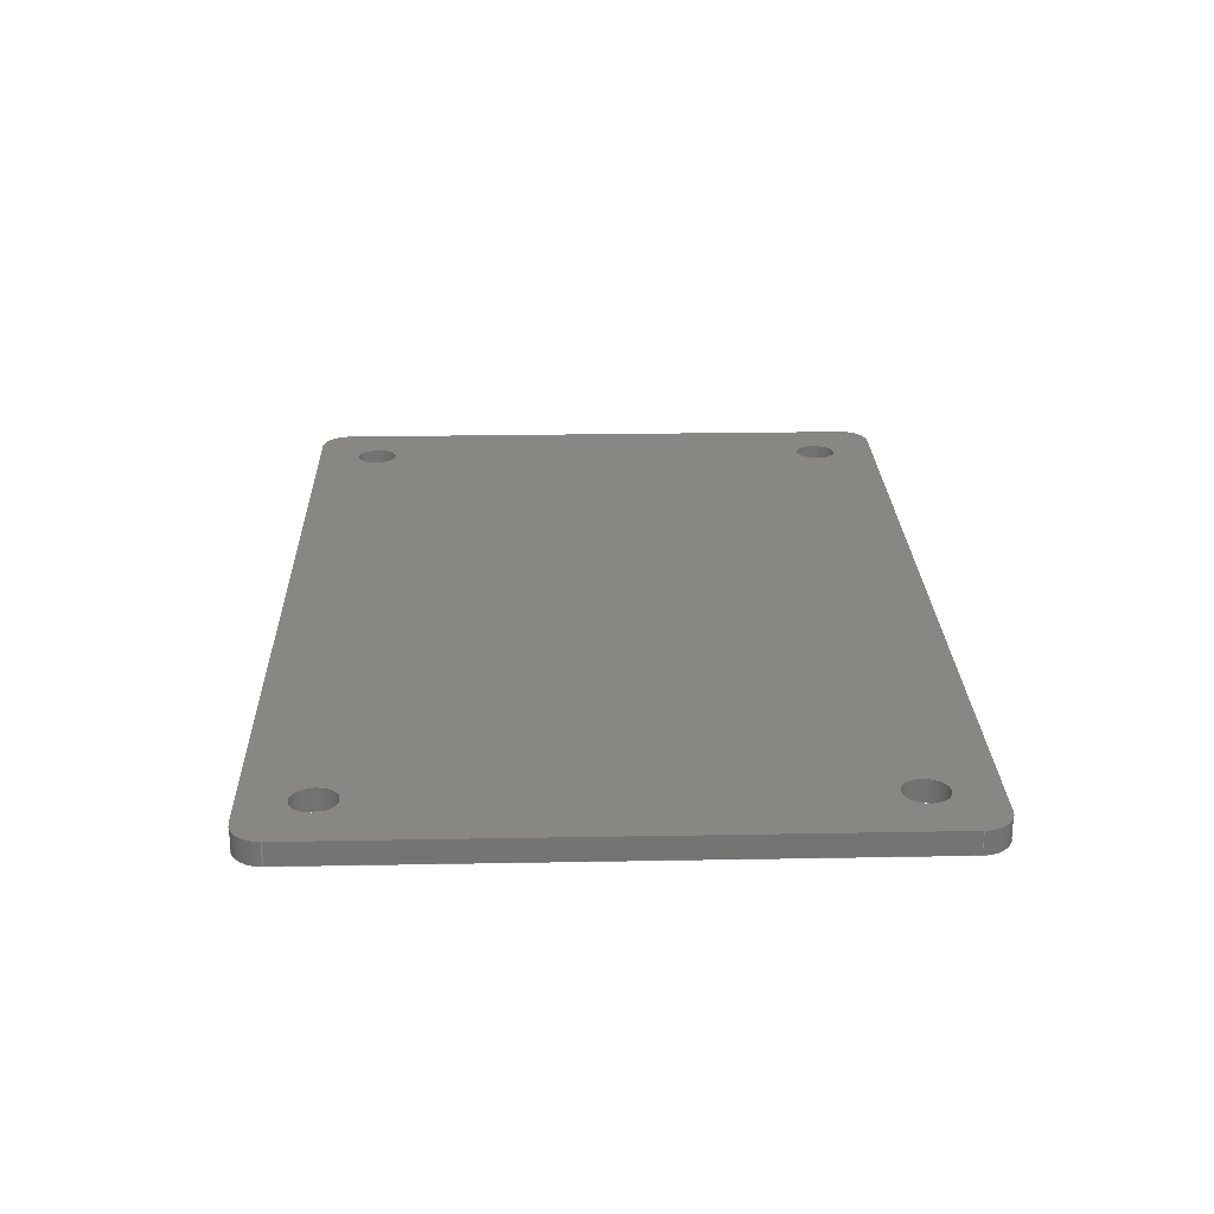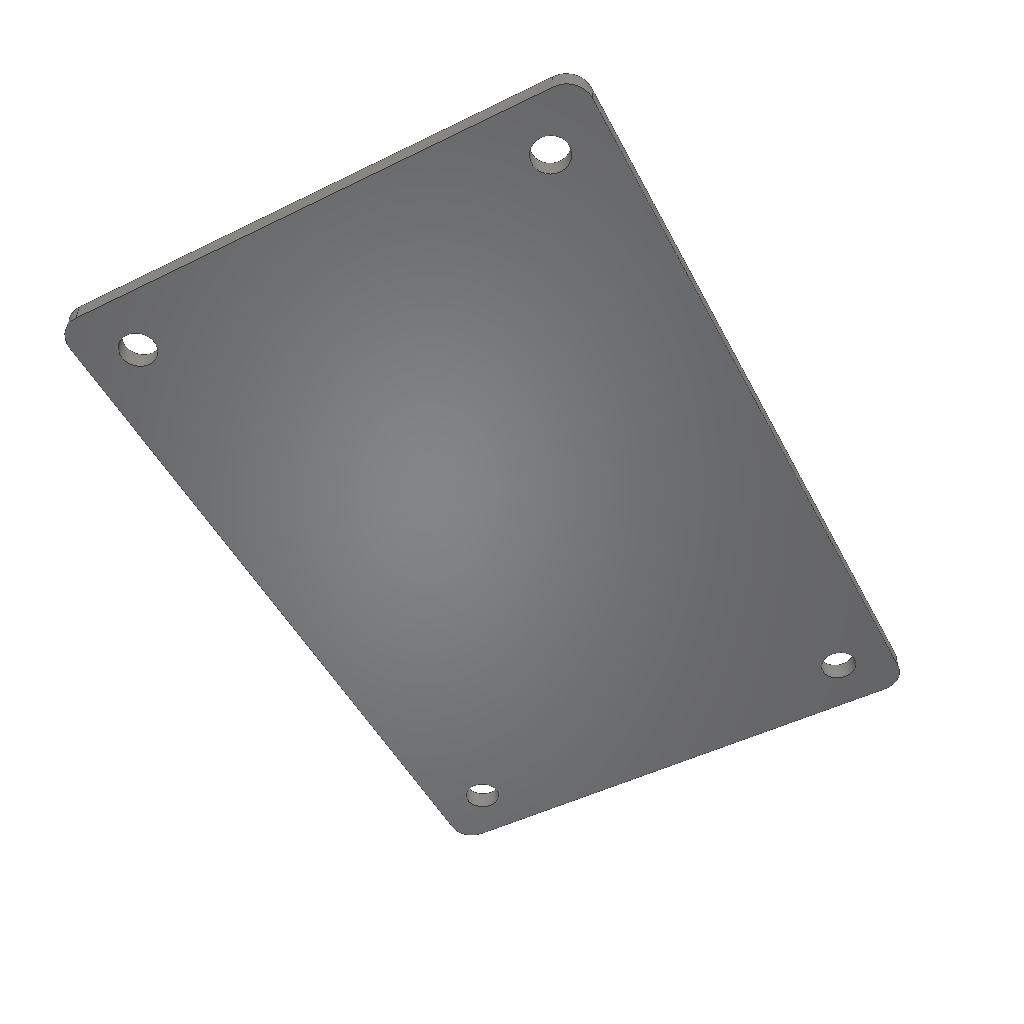
<metadata>
{"format":"step","ext":"step","renderer":"f3d","projection":"perspective","resolution":1024,"background":"white","views":[{"elev":24.7,"azim":88.3,"up":"+Z"},{"elev":-51.9,"azim":117.7,"up":"+Z"}]}
</metadata>
<code>
ISO-10303-21;
DATA;
#1=SHAPE_REPRESENTATION_RELATIONSHIP('','',#262,#2);
#2=ADVANCED_BREP_SHAPE_REPRESENTATION('',(#260),#444);
#3=CIRCLE('',#266,0.002);
#4=CIRCLE('',#267,0.002);
#5=CIRCLE('',#270,0.002);
#6=CIRCLE('',#271,0.002);
#7=CIRCLE('',#274,0.002);
#8=CIRCLE('',#275,0.002);
#9=CIRCLE('',#278,0.002);
#10=CIRCLE('',#279,0.002);
#11=CIRCLE('',#281,0.0015);
#12=CIRCLE('',#282,0.0015);
#13=CIRCLE('',#284,0.0015);
#14=CIRCLE('',#285,0.0015);
#15=CIRCLE('',#287,0.0015);
#16=CIRCLE('',#288,0.0015);
#17=CIRCLE('',#290,0.0015);
#18=CIRCLE('',#291,0.0015);
#19=CYLINDRICAL_SURFACE('',#265,0.002);
#20=CYLINDRICAL_SURFACE('',#269,0.002);
#21=CYLINDRICAL_SURFACE('',#273,0.002);
#22=CYLINDRICAL_SURFACE('',#277,0.002);
#23=CYLINDRICAL_SURFACE('',#280,0.0015);
#24=CYLINDRICAL_SURFACE('',#283,0.0015);
#25=CYLINDRICAL_SURFACE('',#286,0.0015);
#26=CYLINDRICAL_SURFACE('',#289,0.0015);
#27=ORIENTED_EDGE('',*,*,#91,.F.);
#28=ORIENTED_EDGE('',*,*,#92,.F.);
#29=ORIENTED_EDGE('',*,*,#93,.T.);
#30=ORIENTED_EDGE('',*,*,#94,.T.);
#31=ORIENTED_EDGE('',*,*,#95,.T.);
#32=ORIENTED_EDGE('',*,*,#96,.F.);
#33=ORIENTED_EDGE('',*,*,#97,.F.);
#34=ORIENTED_EDGE('',*,*,#92,.T.);
#35=ORIENTED_EDGE('',*,*,#98,.T.);
#36=ORIENTED_EDGE('',*,*,#99,.F.);
#37=ORIENTED_EDGE('',*,*,#100,.F.);
#38=ORIENTED_EDGE('',*,*,#96,.T.);
#39=ORIENTED_EDGE('',*,*,#101,.T.);
#40=ORIENTED_EDGE('',*,*,#102,.F.);
#41=ORIENTED_EDGE('',*,*,#103,.F.);
#42=ORIENTED_EDGE('',*,*,#99,.T.);
#43=ORIENTED_EDGE('',*,*,#104,.T.);
#44=ORIENTED_EDGE('',*,*,#105,.F.);
#45=ORIENTED_EDGE('',*,*,#106,.F.);
#46=ORIENTED_EDGE('',*,*,#102,.T.);
#47=ORIENTED_EDGE('',*,*,#107,.T.);
#48=ORIENTED_EDGE('',*,*,#108,.F.);
#49=ORIENTED_EDGE('',*,*,#109,.F.);
#50=ORIENTED_EDGE('',*,*,#105,.T.);
#51=ORIENTED_EDGE('',*,*,#110,.F.);
#52=ORIENTED_EDGE('',*,*,#111,.F.);
#53=ORIENTED_EDGE('',*,*,#112,.T.);
#54=ORIENTED_EDGE('',*,*,#108,.T.);
#55=ORIENTED_EDGE('',*,*,#113,.T.);
#56=ORIENTED_EDGE('',*,*,#94,.F.);
#57=ORIENTED_EDGE('',*,*,#114,.F.);
#58=ORIENTED_EDGE('',*,*,#111,.T.);
#59=ORIENTED_EDGE('',*,*,#115,.T.);
#60=ORIENTED_EDGE('',*,*,#116,.F.);
#61=ORIENTED_EDGE('',*,*,#117,.T.);
#62=ORIENTED_EDGE('',*,*,#118,.F.);
#63=ORIENTED_EDGE('',*,*,#119,.T.);
#64=ORIENTED_EDGE('',*,*,#120,.F.);
#65=ORIENTED_EDGE('',*,*,#121,.F.);
#66=ORIENTED_EDGE('',*,*,#122,.T.);
#67=ORIENTED_EDGE('',*,*,#119,.F.);
#68=ORIENTED_EDGE('',*,*,#117,.F.);
#69=ORIENTED_EDGE('',*,*,#115,.F.);
#70=ORIENTED_EDGE('',*,*,#93,.F.);
#71=ORIENTED_EDGE('',*,*,#97,.T.);
#72=ORIENTED_EDGE('',*,*,#100,.T.);
#73=ORIENTED_EDGE('',*,*,#103,.T.);
#74=ORIENTED_EDGE('',*,*,#106,.T.);
#75=ORIENTED_EDGE('',*,*,#109,.T.);
#76=ORIENTED_EDGE('',*,*,#112,.F.);
#77=ORIENTED_EDGE('',*,*,#114,.T.);
#78=ORIENTED_EDGE('',*,*,#121,.T.);
#79=ORIENTED_EDGE('',*,*,#120,.T.);
#80=ORIENTED_EDGE('',*,*,#118,.T.);
#81=ORIENTED_EDGE('',*,*,#116,.T.);
#82=ORIENTED_EDGE('',*,*,#91,.T.);
#83=ORIENTED_EDGE('',*,*,#113,.F.);
#84=ORIENTED_EDGE('',*,*,#110,.T.);
#85=ORIENTED_EDGE('',*,*,#107,.F.);
#86=ORIENTED_EDGE('',*,*,#104,.F.);
#87=ORIENTED_EDGE('',*,*,#101,.F.);
#88=ORIENTED_EDGE('',*,*,#98,.F.);
#89=ORIENTED_EDGE('',*,*,#95,.F.);
#90=ORIENTED_EDGE('',*,*,#122,.F.);
#91=EDGE_CURVE('',#123,#124,#147,.T.);
#92=EDGE_CURVE('',#125,#123,#148,.T.);
#93=EDGE_CURVE('',#125,#126,#149,.T.);
#94=EDGE_CURVE('',#126,#124,#150,.T.);
#95=EDGE_CURVE('',#123,#127,#3,.T.);
#96=EDGE_CURVE('',#128,#127,#151,.T.);
#97=EDGE_CURVE('',#125,#128,#4,.T.);
#98=EDGE_CURVE('',#127,#129,#152,.T.);
#99=EDGE_CURVE('',#130,#129,#153,.T.);
#100=EDGE_CURVE('',#128,#130,#154,.T.);
#101=EDGE_CURVE('',#129,#131,#5,.T.);
#102=EDGE_CURVE('',#132,#131,#155,.T.);
#103=EDGE_CURVE('',#130,#132,#6,.T.);
#104=EDGE_CURVE('',#131,#133,#156,.T.);
#105=EDGE_CURVE('',#134,#133,#157,.T.);
#106=EDGE_CURVE('',#132,#134,#158,.T.);
#107=EDGE_CURVE('',#133,#135,#7,.T.);
#108=EDGE_CURVE('',#136,#135,#159,.T.);
#109=EDGE_CURVE('',#134,#136,#8,.T.);
#110=EDGE_CURVE('',#137,#135,#160,.T.);
#111=EDGE_CURVE('',#138,#137,#161,.T.);
#112=EDGE_CURVE('',#138,#136,#162,.T.);
#113=EDGE_CURVE('',#137,#124,#9,.T.);
#114=EDGE_CURVE('',#138,#126,#10,.T.);
#115=EDGE_CURVE('',#139,#139,#11,.T.);
#116=EDGE_CURVE('',#140,#140,#12,.T.);
#117=EDGE_CURVE('',#141,#141,#13,.T.);
#118=EDGE_CURVE('',#142,#142,#14,.T.);
#119=EDGE_CURVE('',#143,#143,#15,.T.);
#120=EDGE_CURVE('',#144,#144,#16,.T.);
#121=EDGE_CURVE('',#145,#145,#17,.T.);
#122=EDGE_CURVE('',#146,#146,#18,.T.);
#123=VERTEX_POINT('',#375);
#124=VERTEX_POINT('',#376);
#125=VERTEX_POINT('',#378);
#126=VERTEX_POINT('',#380);
#127=VERTEX_POINT('',#384);
#128=VERTEX_POINT('',#386);
#129=VERTEX_POINT('',#390);
#130=VERTEX_POINT('',#392);
#131=VERTEX_POINT('',#396);
#132=VERTEX_POINT('',#398);
#133=VERTEX_POINT('',#402);
#134=VERTEX_POINT('',#404);
#135=VERTEX_POINT('',#408);
#136=VERTEX_POINT('',#410);
#137=VERTEX_POINT('',#414);
#138=VERTEX_POINT('',#416);
#139=VERTEX_POINT('',#423);
#140=VERTEX_POINT('',#425);
#141=VERTEX_POINT('',#428);
#142=VERTEX_POINT('',#430);
#143=VERTEX_POINT('',#433);
#144=VERTEX_POINT('',#435);
#145=VERTEX_POINT('',#438);
#146=VERTEX_POINT('',#440);
#147=LINE('',#374,#163);
#148=LINE('',#377,#164);
#149=LINE('',#379,#165);
#150=LINE('',#381,#166);
#151=LINE('',#385,#167);
#152=LINE('',#389,#168);
#153=LINE('',#391,#169);
#154=LINE('',#393,#170);
#155=LINE('',#397,#171);
#156=LINE('',#401,#172);
#157=LINE('',#403,#173);
#158=LINE('',#405,#174);
#159=LINE('',#409,#175);
#160=LINE('',#413,#176);
#161=LINE('',#415,#177);
#162=LINE('',#417,#178);
#163=VECTOR('',#298,1);
#164=VECTOR('',#299,1);
#165=VECTOR('',#300,1);
#166=VECTOR('',#301,1);
#167=VECTOR('',#306,1);
#168=VECTOR('',#311,1);
#169=VECTOR('',#312,1);
#170=VECTOR('',#313,1);
#171=VECTOR('',#318,1);
#172=VECTOR('',#323,1);
#173=VECTOR('',#324,1);
#174=VECTOR('',#325,1);
#175=VECTOR('',#330,1);
#176=VECTOR('',#335,1);
#177=VECTOR('',#336,1);
#178=VECTOR('',#337,1);
#179=EDGE_LOOP('',(#27,#28,#29,#30));
#180=EDGE_LOOP('',(#31,#32,#33,#34));
#181=EDGE_LOOP('',(#35,#36,#37,#38));
#182=EDGE_LOOP('',(#39,#40,#41,#42));
#183=EDGE_LOOP('',(#43,#44,#45,#46));
#184=EDGE_LOOP('',(#47,#48,#49,#50));
#185=EDGE_LOOP('',(#51,#52,#53,#54));
#186=EDGE_LOOP('',(#55,#56,#57,#58));
#187=EDGE_LOOP('',(#59));
#188=EDGE_LOOP('',(#60));
#189=EDGE_LOOP('',(#61));
#190=EDGE_LOOP('',(#62));
#191=EDGE_LOOP('',(#63));
#192=EDGE_LOOP('',(#64));
#193=EDGE_LOOP('',(#65));
#194=EDGE_LOOP('',(#66));
#195=EDGE_LOOP('',(#67));
#196=EDGE_LOOP('',(#68));
#197=EDGE_LOOP('',(#69));
#198=EDGE_LOOP('',(#70,#71,#72,#73,#74,#75,#76,#77));
#199=EDGE_LOOP('',(#78));
#200=EDGE_LOOP('',(#79));
#201=EDGE_LOOP('',(#80));
#202=EDGE_LOOP('',(#81));
#203=EDGE_LOOP('',(#82,#83,#84,#85,#86,#87,#88,#89));
#204=EDGE_LOOP('',(#90));
#205=FACE_BOUND('',#179,.T.);
#206=FACE_BOUND('',#180,.T.);
#207=FACE_BOUND('',#181,.T.);
#208=FACE_BOUND('',#182,.T.);
#209=FACE_BOUND('',#183,.T.);
#210=FACE_BOUND('',#184,.T.);
#211=FACE_BOUND('',#185,.T.);
#212=FACE_BOUND('',#186,.T.);
#213=FACE_BOUND('',#187,.T.);
#214=FACE_BOUND('',#188,.T.);
#215=FACE_BOUND('',#189,.T.);
#216=FACE_BOUND('',#190,.T.);
#217=FACE_BOUND('',#191,.T.);
#218=FACE_BOUND('',#192,.T.);
#219=FACE_BOUND('',#193,.T.);
#220=FACE_BOUND('',#194,.T.);
#221=FACE_BOUND('',#195,.T.);
#222=FACE_BOUND('',#196,.T.);
#223=FACE_BOUND('',#197,.T.);
#224=FACE_BOUND('',#198,.T.);
#225=FACE_BOUND('',#199,.T.);
#226=FACE_BOUND('',#200,.T.);
#227=FACE_BOUND('',#201,.T.);
#228=FACE_BOUND('',#202,.T.);
#229=FACE_BOUND('',#203,.T.);
#230=FACE_BOUND('',#204,.T.);
#231=PLANE('',#264);
#232=PLANE('',#268);
#233=PLANE('',#272);
#234=PLANE('',#276);
#235=PLANE('',#292);
#236=PLANE('',#293);
#237=ADVANCED_FACE('',(#205),#231,.T.);
#238=ADVANCED_FACE('',(#206),#19,.T.);
#239=ADVANCED_FACE('',(#207),#232,.F.);
#240=ADVANCED_FACE('',(#208),#20,.T.);
#241=ADVANCED_FACE('',(#209),#233,.F.);
#242=ADVANCED_FACE('',(#210),#21,.T.);
#243=ADVANCED_FACE('',(#211),#234,.T.);
#244=ADVANCED_FACE('',(#212),#22,.T.);
#245=ADVANCED_FACE('',(#213,#214),#23,.F.);
#246=ADVANCED_FACE('',(#215,#216),#24,.F.);
#247=ADVANCED_FACE('',(#217,#218),#25,.F.);
#248=ADVANCED_FACE('',(#219,#220),#26,.F.);
#249=ADVANCED_FACE('',(#221,#222,#223,#224,#225),#235,.T.);
#250=ADVANCED_FACE('',(#226,#227,#228,#229,#230),#236,.F.);
#251=CLOSED_SHELL('',(#237,#238,#239,#240,#241,#242,#243,#244,#245,#246,
#247,#248,#249,#250));
#252=STYLED_ITEM('',(#253),#260);
#253=PRESENTATION_STYLE_ASSIGNMENT((#254));
#254=SURFACE_STYLE_USAGE(.BOTH.,#255);
#255=SURFACE_SIDE_STYLE('',(#256));
#256=SURFACE_STYLE_FILL_AREA(#257);
#257=FILL_AREA_STYLE('',(#258));
#258=FILL_AREA_STYLE_COLOUR('',#259);
#259=COLOUR_RGB('',0.2824,0.549,0.1608);
#260=MANIFOLD_SOLID_BREP('mainboard PCB',#251);
#261=SHAPE_DEFINITION_REPRESENTATION(#449,#262);
#262=SHAPE_REPRESENTATION('mainboard PCB',(#263),#444);
#263=AXIS2_PLACEMENT_3D('',#372,#294,#295);
#264=AXIS2_PLACEMENT_3D('',#373,#296,#297);
#265=AXIS2_PLACEMENT_3D('',#382,#302,#303);
#266=AXIS2_PLACEMENT_3D('',#383,#304,#305);
#267=AXIS2_PLACEMENT_3D('',#387,#307,#308);
#268=AXIS2_PLACEMENT_3D('',#388,#309,#310);
#269=AXIS2_PLACEMENT_3D('',#394,#314,#315);
#270=AXIS2_PLACEMENT_3D('',#395,#316,#317);
#271=AXIS2_PLACEMENT_3D('',#399,#319,#320);
#272=AXIS2_PLACEMENT_3D('',#400,#321,#322);
#273=AXIS2_PLACEMENT_3D('',#406,#326,#327);
#274=AXIS2_PLACEMENT_3D('',#407,#328,#329);
#275=AXIS2_PLACEMENT_3D('',#411,#331,#332);
#276=AXIS2_PLACEMENT_3D('',#412,#333,#334);
#277=AXIS2_PLACEMENT_3D('',#418,#338,#339);
#278=AXIS2_PLACEMENT_3D('',#419,#340,#341);
#279=AXIS2_PLACEMENT_3D('',#420,#342,#343);
#280=AXIS2_PLACEMENT_3D('',#421,#344,#345);
#281=AXIS2_PLACEMENT_3D('',#422,#346,#347);
#282=AXIS2_PLACEMENT_3D('',#424,#348,#349);
#283=AXIS2_PLACEMENT_3D('',#426,#350,#351);
#284=AXIS2_PLACEMENT_3D('',#427,#352,#353);
#285=AXIS2_PLACEMENT_3D('',#429,#354,#355);
#286=AXIS2_PLACEMENT_3D('',#431,#356,#357);
#287=AXIS2_PLACEMENT_3D('',#432,#358,#359);
#288=AXIS2_PLACEMENT_3D('',#434,#360,#361);
#289=AXIS2_PLACEMENT_3D('',#436,#362,#363);
#290=AXIS2_PLACEMENT_3D('',#437,#364,#365);
#291=AXIS2_PLACEMENT_3D('',#439,#366,#367);
#292=AXIS2_PLACEMENT_3D('',#441,#368,#369);
#293=AXIS2_PLACEMENT_3D('',#442,#370,#371);
#294=DIRECTION('',(0,0,1));
#295=DIRECTION('',(1,0,0));
#296=DIRECTION('',(1,0,0));
#297=DIRECTION('',(0,0,-1));
#298=DIRECTION('',(0,-1,0));
#299=DIRECTION('',(0,0,-1));
#300=DIRECTION('',(0,-1,0));
#301=DIRECTION('',(0,0,-1));
#302=DIRECTION('',(0,0,-1));
#303=DIRECTION('',(-1,0,0));
#304=DIRECTION('',(0,0,1));
#305=DIRECTION('',(1,0,0));
#306=DIRECTION('',(0,0,-1));
#307=DIRECTION('',(0,0,1));
#308=DIRECTION('',(1,0,0));
#309=DIRECTION('',(0,-1,0));
#310=DIRECTION('',(0,0,-1));
#311=DIRECTION('',(-1,0,0));
#312=DIRECTION('',(0,0,-1));
#313=DIRECTION('',(-1,0,0));
#314=DIRECTION('',(0,0,-1));
#315=DIRECTION('',(-1,0,0));
#316=DIRECTION('',(0,0,1));
#317=DIRECTION('',(1,0,0));
#318=DIRECTION('',(0,0,-1));
#319=DIRECTION('',(0,0,1));
#320=DIRECTION('',(1,0,0));
#321=DIRECTION('',(1,0,0));
#322=DIRECTION('',(0,0,-1));
#323=DIRECTION('',(0,-1,0));
#324=DIRECTION('',(0,0,-1));
#325=DIRECTION('',(0,-1,0));
#326=DIRECTION('',(0,0,-1));
#327=DIRECTION('',(-1,0,0));
#328=DIRECTION('',(0,0,1));
#329=DIRECTION('',(1,0,0));
#330=DIRECTION('',(0,0,-1));
#331=DIRECTION('',(0,0,1));
#332=DIRECTION('',(1,0,0));
#333=DIRECTION('',(0,-1,0));
#334=DIRECTION('',(0,0,-1));
#335=DIRECTION('',(-1,0,0));
#336=DIRECTION('',(0,0,-1));
#337=DIRECTION('',(-1,0,0));
#338=DIRECTION('',(0,0,-1));
#339=DIRECTION('',(-1,0,0));
#340=DIRECTION('',(0,0,1));
#341=DIRECTION('',(1,0,0));
#342=DIRECTION('',(0,0,1));
#343=DIRECTION('',(1,0,0));
#344=DIRECTION('',(0,0,-1));
#345=DIRECTION('',(-1,0,0));
#346=DIRECTION('',(0,0,1));
#347=DIRECTION('',(1,0,0));
#348=DIRECTION('',(0,0,1));
#349=DIRECTION('',(1,0,0));
#350=DIRECTION('',(0,0,-1));
#351=DIRECTION('',(-1,0,0));
#352=DIRECTION('',(0,0,1));
#353=DIRECTION('',(1,0,0));
#354=DIRECTION('',(0,0,1));
#355=DIRECTION('',(1,0,0));
#356=DIRECTION('',(0,0,-1));
#357=DIRECTION('',(-1,0,0));
#358=DIRECTION('',(0,0,1));
#359=DIRECTION('',(1,0,0));
#360=DIRECTION('',(0,0,1));
#361=DIRECTION('',(1,0,0));
#362=DIRECTION('',(0,0,-1));
#363=DIRECTION('',(-1,0,0));
#364=DIRECTION('',(0,0,-1));
#365=DIRECTION('',(1,0,0));
#366=DIRECTION('',(0,0,-1));
#367=DIRECTION('',(1,0,0));
#368=DIRECTION('',(0,0,1));
#369=DIRECTION('',(1,0,0));
#370=DIRECTION('',(0,0,1));
#371=DIRECTION('',(1,0,0));
#372=CARTESIAN_POINT('',(0,0,0));
#373=CARTESIAN_POINT('',(0.03199,0,0.0066));
#374=CARTESIAN_POINT('',(0.03199,0,0.005));
#375=CARTESIAN_POINT('',(0.03199,0.01999,0.005));
#376=CARTESIAN_POINT('',(0.03199,-0.01999,0.005));
#377=CARTESIAN_POINT('',(0.03199,0.01999,0.0066));
#378=CARTESIAN_POINT('',(0.03199,0.01999,0.0066));
#379=CARTESIAN_POINT('',(0.03199,0,0.0066));
#380=CARTESIAN_POINT('',(0.03199,-0.01999,0.0066));
#381=CARTESIAN_POINT('',(0.03199,-0.01999,0.0066));
#382=CARTESIAN_POINT('',(0.02999,0.01999,0.0066));
#383=CARTESIAN_POINT('',(0.02999,0.01999,0.005));
#384=CARTESIAN_POINT('',(0.02999,0.02199,0.005));
#385=CARTESIAN_POINT('',(0.02999,0.02199,0.0066));
#386=CARTESIAN_POINT('',(0.02999,0.02199,0.0066));
#387=CARTESIAN_POINT('',(0.02999,0.01999,0.0066));
#388=CARTESIAN_POINT('',(0,0.02199,0.0066));
#389=CARTESIAN_POINT('',(0,0.02199,0.005));
#390=CARTESIAN_POINT('',(-0.02999,0.02199,0.005));
#391=CARTESIAN_POINT('',(-0.02999,0.02199,0.0066));
#392=CARTESIAN_POINT('',(-0.02999,0.02199,0.0066));
#393=CARTESIAN_POINT('',(0,0.02199,0.0066));
#394=CARTESIAN_POINT('',(-0.02999,0.01999,0.0066));
#395=CARTESIAN_POINT('',(-0.02999,0.01999,0.005));
#396=CARTESIAN_POINT('',(-0.03199,0.01999,0.005));
#397=CARTESIAN_POINT('',(-0.03199,0.01999,0.0066));
#398=CARTESIAN_POINT('',(-0.03199,0.01999,0.0066));
#399=CARTESIAN_POINT('',(-0.02999,0.01999,0.0066));
#400=CARTESIAN_POINT('',(-0.03199,0,0.0066));
#401=CARTESIAN_POINT('',(-0.03199,0,0.005));
#402=CARTESIAN_POINT('',(-0.03199,-0.01999,0.005));
#403=CARTESIAN_POINT('',(-0.03199,-0.01999,0.0066));
#404=CARTESIAN_POINT('',(-0.03199,-0.01999,0.0066));
#405=CARTESIAN_POINT('',(-0.03199,0,0.0066));
#406=CARTESIAN_POINT('',(-0.02999,-0.01999,0.0066));
#407=CARTESIAN_POINT('',(-0.02999,-0.01999,0.005));
#408=CARTESIAN_POINT('',(-0.02999,-0.02199,0.005));
#409=CARTESIAN_POINT('',(-0.02999,-0.02199,0.0066));
#410=CARTESIAN_POINT('',(-0.02999,-0.02199,0.0066));
#411=CARTESIAN_POINT('',(-0.02999,-0.01999,0.0066));
#412=CARTESIAN_POINT('',(0,-0.02199,0.0066));
#413=CARTESIAN_POINT('',(0,-0.02199,0.005));
#414=CARTESIAN_POINT('',(0.02999,-0.02199,0.005));
#415=CARTESIAN_POINT('',(0.02999,-0.02199,0.0066));
#416=CARTESIAN_POINT('',(0.02999,-0.02199,0.0066));
#417=CARTESIAN_POINT('',(0,-0.02199,0.0066));
#418=CARTESIAN_POINT('',(0.02999,-0.01999,0.0066));
#419=CARTESIAN_POINT('',(0.02999,-0.01999,0.005));
#420=CARTESIAN_POINT('',(0.02999,-0.01999,0.0066));
#421=CARTESIAN_POINT('',(-0.0275,-0.0175,0.0066));
#422=CARTESIAN_POINT('',(-0.0275,-0.0175,0.0066));
#423=CARTESIAN_POINT('',(-0.026,-0.0175,0.0066));
#424=CARTESIAN_POINT('',(-0.0275,-0.0175,0.005));
#425=CARTESIAN_POINT('',(-0.026,-0.0175,0.005));
#426=CARTESIAN_POINT('',(0.0275,-0.0175,0.0066));
#427=CARTESIAN_POINT('',(0.0275,-0.0175,0.0066));
#428=CARTESIAN_POINT('',(0.029,-0.0175,0.0066));
#429=CARTESIAN_POINT('',(0.0275,-0.0175,0.005));
#430=CARTESIAN_POINT('',(0.029,-0.0175,0.005));
#431=CARTESIAN_POINT('',(0.0275,0.0175,0.0066));
#432=CARTESIAN_POINT('',(0.0275,0.0175,0.0066));
#433=CARTESIAN_POINT('',(0.029,0.0175,0.0066));
#434=CARTESIAN_POINT('',(0.0275,0.0175,0.005));
#435=CARTESIAN_POINT('',(0.029,0.0175,0.005));
#436=CARTESIAN_POINT('',(-0.0275,0.0175,0.0066));
#437=CARTESIAN_POINT('',(-0.0275,0.0175,0.0066));
#438=CARTESIAN_POINT('',(-0.026,0.0175,0.0066));
#439=CARTESIAN_POINT('',(-0.0275,0.0175,0.005));
#440=CARTESIAN_POINT('',(-0.026,0.0175,0.005));
#441=CARTESIAN_POINT('',(0,0,0.0066));
#442=CARTESIAN_POINT('',(0,0,0.005));
#443=MECHANICAL_DESIGN_GEOMETRIC_PRESENTATION_REPRESENTATION('',(#252),
#444);
#444=(
GEOMETRIC_REPRESENTATION_CONTEXT(3)
GLOBAL_UNCERTAINTY_ASSIGNED_CONTEXT((#445))
GLOBAL_UNIT_ASSIGNED_CONTEXT((#448,#447,#446))
REPRESENTATION_CONTEXT('mainboard PCB','TOP_LEVEL_ASSEMBLY_PART')
);
#445=UNCERTAINTY_MEASURE_WITH_UNIT(LENGTH_MEASURE(1e-08),#448,
'DISTANCE_ACCURACY_VALUE','Maximum Tolerance applied to model');
#446=(
NAMED_UNIT(*)
SI_UNIT($,.STERADIAN.)
SOLID_ANGLE_UNIT()
);
#447=(
NAMED_UNIT(*)
PLANE_ANGLE_UNIT()
SI_UNIT($,.RADIAN.)
);
#448=(
LENGTH_UNIT()
NAMED_UNIT(*)
SI_UNIT($,.METRE.)
);
#449=PRODUCT_DEFINITION_SHAPE('','',#450);
#450=PRODUCT_DEFINITION('','',#452,#451);
#451=PRODUCT_DEFINITION_CONTEXT('',#458,'design');
#452=PRODUCT_DEFINITION_FORMATION_WITH_SPECIFIED_SOURCE('','',#454,
 .NOT_KNOWN.);
#453=PRODUCT_RELATED_PRODUCT_CATEGORY('','',(#454));
#454=PRODUCT('mainboard PCB','mainboard PCB','mainboard PCB',(#456));
#455=PRODUCT_CATEGORY('','');
#456=PRODUCT_CONTEXT('',#458,'mechanical');
#457=APPLICATION_PROTOCOL_DEFINITION('international standard',
'ap242_managed_model_based_3d_engineering',2011,#458);
#458=APPLICATION_CONTEXT('managed model based 3d engineering');
ENDSEC;
END-ISO-10303-21;

</code>
